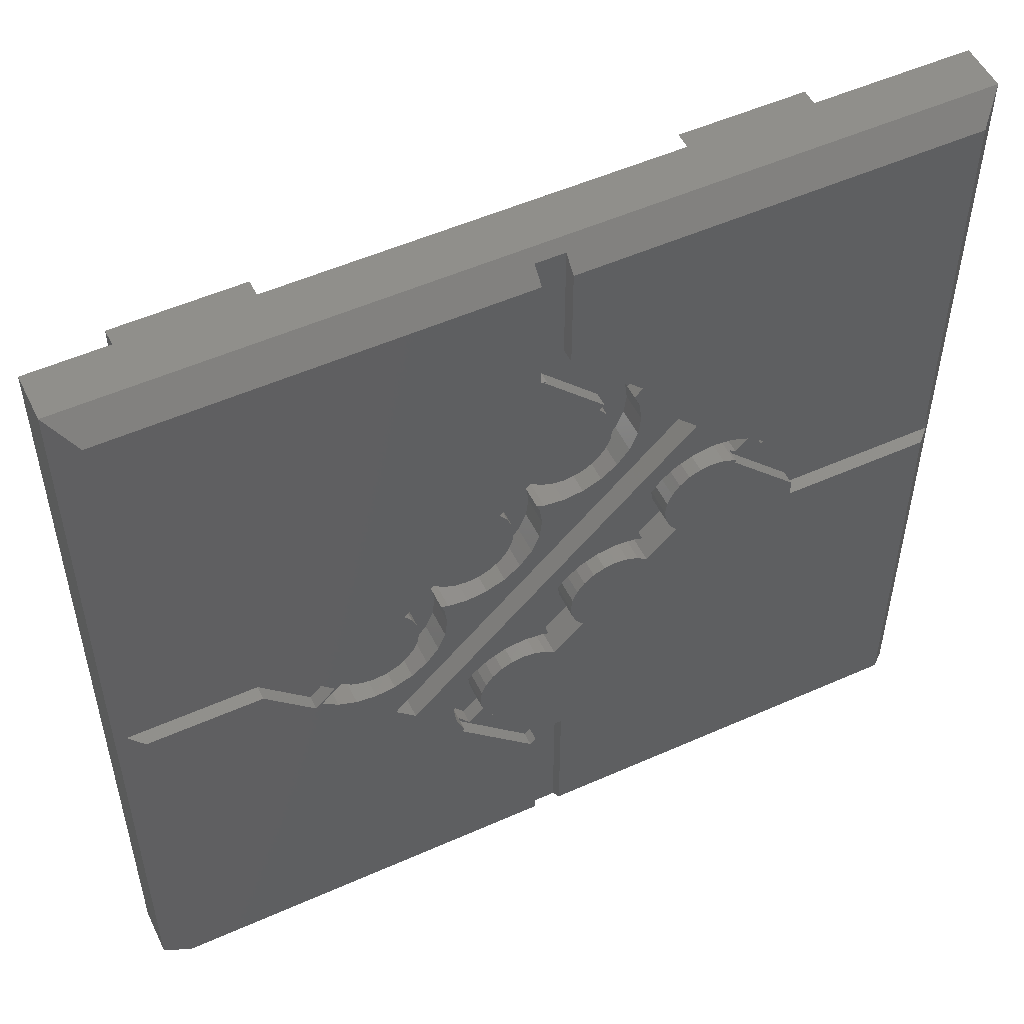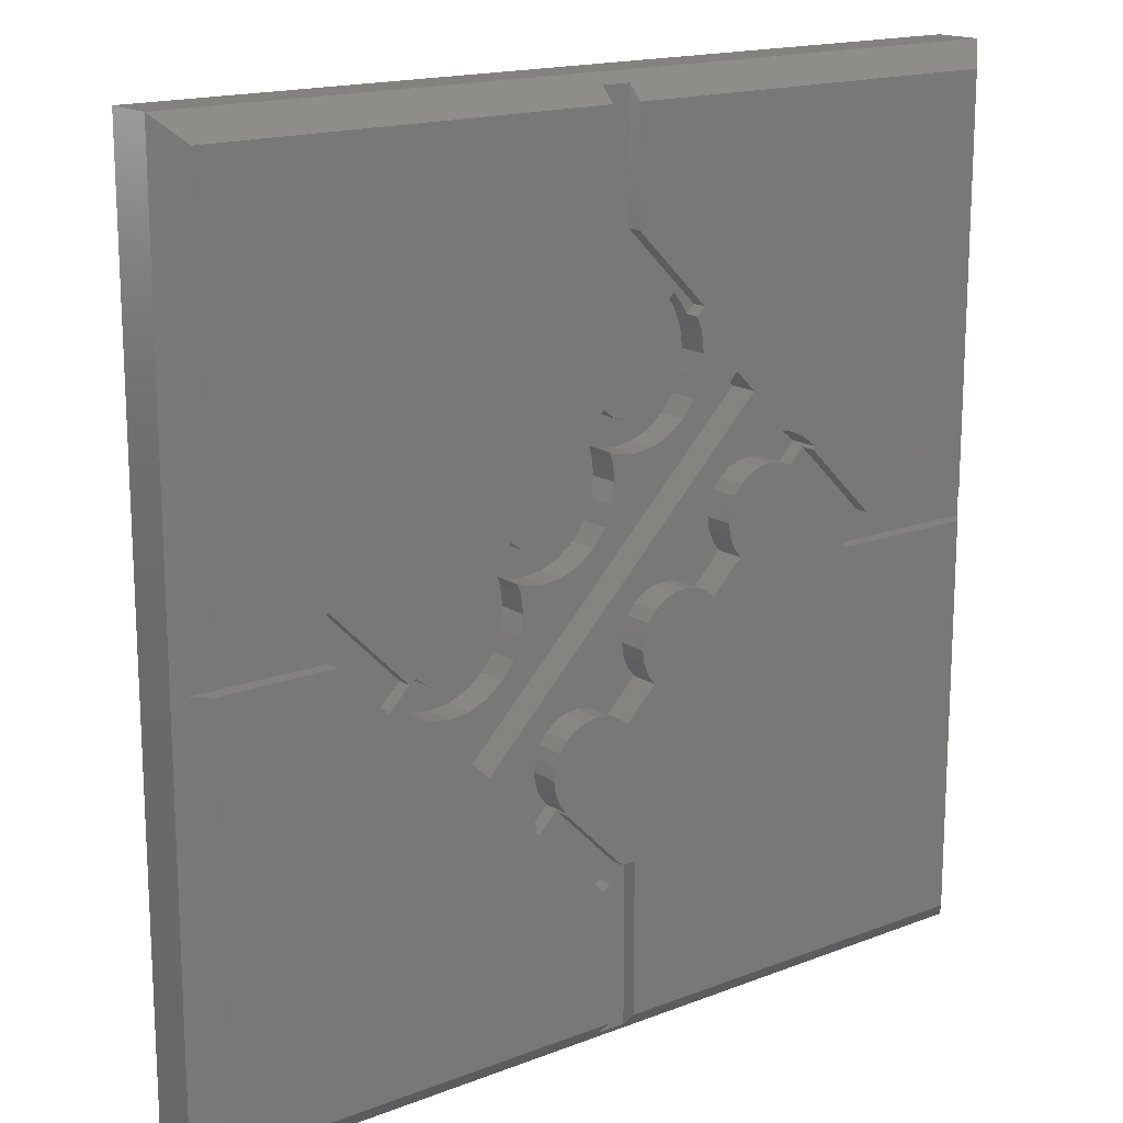
<metadata>
{"format":"stl","ext":"stl","renderer":"f3d","projection":"perspective","resolution":1024,"background":"white","views":[{"elev":52.4,"azim":154.4,"up":"+Y"},{"elev":16.5,"azim":141.8,"up":"+Y"}]}
</metadata>
<code>
# stl→obj: 406 verts, 808 faces
v 0 30 0.825
v 0 18.88 2.475
v 0 30 2.475
v 0 11.12 2.475
v 0 0 0.825
v 0 0 2.475
v 26.7 7.82 2.475
v 30 0 2.475
v 30 11.12 2.475
v 26.7 3.3 2.475
v 22.18 3.3 2.475
v 18.88 0 2.475
v 3.3 7.82 2.475
v 3.3 3.3 2.475
v 11.12 0 2.475
v 7.82 3.3 2.475
v 30 30 2.475
v 26.7 26.7 2.475
v 30 18.88 2.475
v 22.18 26.7 2.475
v 18.88 30 2.475
v 26.7 22.18 2.475
v 11.12 30 2.475
v 3.3 26.7 2.475
v 7.82 26.7 2.475
v 3.3 22.18 2.475
v 30 30 0.825
v 30 0 0.825
v 0.825 0.825 0
v 14.5 6 0
v 14.5 0.825 0
v 13.77 11.6 0
v 13.43 14.19 0
v 13.77 13.93 0
v 6 14.5 0
v 11.44 13.93 0
v 13.03 14.35 0
v 12.6 14.41 0
v 12.18 14.35 0
v 11.78 14.19 0
v 10.64 16.97 0
v 8.359 17.44 0
v 10.38 17.31 0
v 10.04 17.58 0
v 9.642 17.74 0
v 10.38 14.99 0
v 6 15.09 0
v 9.216 17.8 0
v 8.79 17.74 0
v 8.393 17.58 0
v 0.825 14.5 0
v 17.15 8.214 0
v 16.81 10.8 0
v 17.15 10.54 0
v 16.42 10.97 0
v 15.99 11.02 0
v 15.56 10.97 0
v 15.17 10.8 0
v 15 6 0
v 17.18 8.184 0
v 14.83 10.54 0
v 17.58 8.951 0
v 17.58 9.803 0
v 17.64 9.377 0
v 17.41 8.555 0
v 17.41 10.2 0
v 14.19 12.34 0
v 14.19 13.19 0
v 14.25 12.76 0
v 14.03 11.94 0
v 14.03 13.59 0
v 10.86 16.15 0
v 10.8 15.73 0
v 10.64 15.33 0
v 10.8 16.58 0
v 8.3 17.5 0
v 7.434 17.93 0
v 5 15.5 0
v 7.346 18.02 0
v 13.21 20.75 0
v 13.47 22.74 0
v 13.47 20.41 0
v 13.21 22.39 0
v 13.05 21.15 0
v 13.05 22 0
v 12.99 21.57 0
v 15.31 11.93 0
v 15.16 12.08 0
v 15.25 12.76 0
v 15.05 11.83 0
v 15.8 20.41 0
v 15.06 19.98 0
v 14.64 19.93 0
v 14.21 19.98 0
v 13.81 20.15 0
v 15.36 24.94 0
v 13.31 22.9 0
v 15.46 20.15 0
v 15.5 25 0
v 15.3 25 0
v 16.6 17.36 0
v 16.86 19.35 0
v 16.86 17.02 0
v 16.6 19.01 0
v 16.44 17.76 0
v 16.44 18.61 0
v 16.38 18.19 0
v 19.99 13.98 0
v 20.25 15.96 0
v 20.25 13.64 0
v 19.99 15.62 0
v 19.82 14.37 0
v 19.82 15.22 0
v 19.77 14.8 0
v 20.75 10.75 0
v 20.73 12.24 0
v 21.41 12.15 0
v 20.09 12.51 0
v 19.54 12.93 0
v 19.12 13.48 0
v 18.77 14.8 0
v 18.02 15.54 0
v 18.71 15.63 0
v 18.86 14.11 0
v 17.34 15.63 0
v 16.7 15.89 0
v 16.15 16.32 0
v 15.38 18.19 0
v 14.64 18.93 0
v 15.32 19.02 0
v 15.47 17.5 0
v 13.95 19.02 0
v 15.73 16.86 0
v 10.65 20.85 0
v 13.31 19.28 0
v 12.08 20.89 0
v 11.99 21.57 0
v 12.35 20.25 0
v 12.77 19.7 0
v 18.86 15.48 0
v 18.96 15.73 0
v 18.54 10.06 0
v 20.04 10.04 0
v 18.64 9.377 0
v 18.28 10.7 0
v 17.86 11.25 0
v 17.31 11.67 0
v 15.99 12.02 0
v 16.67 11.93 0
v 15.16 13.45 0
v 14.89 14.09 0
v 14.47 14.63 0
v 11.86 16.15 0
v 12.6 15.41 0
v 11.92 15.32 0
v 13.29 15.32 0
v 11.77 16.84 0
v 13.93 15.05 0
v 11.51 17.47 0
v 9.939 20.14 0
v 11.09 18.02 0
v 10.54 18.44 0
v 9.901 18.71 0
v 18.36 7.945 0
v 18.28 8.055 0
v 18.54 8.693 0
v 18.27 8.037 0
v 15.47 18.87 0
v 15.57 19.12 0
v 12.08 22.26 0
v 12 23 0
v 12.28 22.72 0
v 23.51 12.79 0
v 29.18 14.5 0
v 29.18 0.825 0
v 25.21 14.5 0
v 22.73 12.51 0
v 23.28 12.93 0
v 22.1 12.24 0
v 15.5 0.825 0
v 15.71 5.293 0
v 15.5 5.5 0
v 22.8 13.5 0
v 22.57 13.64 0
v 25.45 16.15 0
v 29.18 15.5 0
v 26.1 15.5 0
v 29.18 29.18 0
v 22.23 13.37 0
v 21.84 13.21 0
v 21.41 13.15 0
v 20.99 13.21 0
v 20.59 13.37 0
v 19.19 17.02 0
v 18.85 16.76 0
v 18.45 16.6 0
v 18.02 16.54 0
v 17.6 16.6 0
v 17.2 16.76 0
v 15.5 29.18 0
v 14.5 29.18 0
v 14.5 25.5 0
v 0.825 29.18 0
v 9.216 18.8 0
v 8.531 18.71 0
v 7.893 18.44 0
v 0.825 15.5 0
v 11.77 15.47 0
v 11.67 15.21 0
v 3.3 7.82 6
v 3.3 3.3 6
v 3.3 26.7 6
v 3.3 22.18 6
v 26.7 7.82 6
v 22.18 3.3 6
v 26.7 3.3 6
v 7.82 3.3 6
v 26.7 26.7 6
v 22.18 26.7 6
v 26.7 22.18 6
v 7.82 26.7 6
v 14.5 0.335 0.49
v 15.5 0.335 0.49
v 0.335 14.5 0.49
v 0.335 15.5 0.49
v 29.66 14.5 0.49
v 29.66 15.5 0.49
v 14.5 29.66 0.49
v 15.5 29.66 0.49
v 17.64 9.377 0.99
v 18.64 9.377 0.99
v 18.54 8.693 0.99
v 18.54 10.06 0.99
v 17.58 8.951 0.99
v 18.28 8.055 0.99
v 17.41 8.555 0.99
v 17.86 7.507 0.99
v 17.58 9.803 0.99
v 18.28 10.7 0.99
v 17.15 8.214 0.99
v 17.41 10.2 0.99
v 17.86 11.25 0.99
v 17.15 10.54 0.99
v 17.31 11.67 0.99
v 16.81 10.8 0.99
v 16.67 11.93 0.99
v 16.42 10.97 0.99
v 15.99 11.02 0.99
v 15.99 12.02 0.99
v 15.56 10.97 0.99
v 15.31 11.93 0.99
v 15.05 11.83 0.99
v 15.17 10.8 0.99
v 14.83 10.54 0.99
v 13.77 11.6 0.99
v 14.25 12.76 0.99
v 14.89 14.09 0.99
v 14.19 13.19 0.99
v 14.19 12.34 0.99
v 14.03 11.94 0.99
v 15.25 12.76 0.99
v 15.16 12.08 0.99
v 15.16 13.45 0.99
v 14.03 13.59 0.99
v 14.47 14.63 0.99
v 13.77 13.93 0.99
v 13.93 15.05 0.99
v 13.43 14.19 0.99
v 13.29 15.32 0.99
v 13.03 14.35 0.99
v 12.6 14.41 0.99
v 12.6 15.41 0.99
v 12.18 14.35 0.99
v 11.92 15.32 0.99
v 11.67 15.21 0.99
v 11.78 14.19 0.99
v 11.44 13.93 0.99
v 10.38 14.99 0.99
v 10.86 16.15 0.99
v 11.51 17.47 0.99
v 10.8 16.58 0.99
v 10.8 15.73 0.99
v 10.64 15.33 0.99
v 11.86 16.15 0.99
v 11.77 15.47 0.99
v 11.77 16.84 0.99
v 10.64 16.97 0.99
v 11.09 18.02 0.99
v 10.38 17.31 0.99
v 10.54 18.44 0.99
v 10.04 17.58 0.99
v 9.901 18.71 0.99
v 9.642 17.74 0.99
v 9.216 17.8 0.99
v 9.216 18.8 0.99
v 8.79 17.74 0.99
v 8.531 18.71 0.99
v 8.393 17.58 0.99
v 7.893 18.44 0.99
v 8.053 17.31 0.99
v 7.346 18.02 0.99
v 17.18 8.184 0.49
v 17.86 7.507 0.49
v 18.27 8.037 0.49
v 7.434 17.93 0.49
v 8.053 17.31 0.49
v 8.3 17.5 0.49
v 15.38 18.19 0.99
v 16.38 18.19 0.99
v 15.47 17.5 0.99
v 15.47 18.87 0.99
v 15.57 19.12 0.99
v 18.77 14.8 0.99
v 19.77 14.8 0.99
v 18.86 14.11 0.99
v 18.86 15.48 0.99
v 18.96 15.73 0.99
v 22.73 12.51 0.99
v 22.57 13.64 0.99
v 23.28 12.93 0.99
v 22.23 13.37 0.99
v 22.1 12.24 0.99
v 21.84 13.21 0.99
v 21.41 12.15 0.99
v 21.41 13.15 0.99
v 20.99 13.21 0.99
v 20.73 12.24 0.99
v 20.59 13.37 0.99
v 20.09 12.51 0.99
v 20.25 13.64 0.99
v 19.54 12.93 0.99
v 19.99 13.98 0.99
v 19.12 13.48 0.99
v 19.82 14.37 0.99
v 20.25 15.96 0.99
v 19.99 15.62 0.99
v 19.82 15.22 0.99
v 19.19 17.02 0.99
v 18.85 16.76 0.99
v 18.45 16.6 0.99
v 18.71 15.63 0.99
v 18.02 15.54 0.99
v 18.02 16.54 0.99
v 17.6 16.6 0.99
v 17.34 15.63 0.99
v 17.2 16.76 0.99
v 16.7 15.89 0.99
v 16.86 17.02 0.99
v 16.15 16.32 0.99
v 16.6 17.36 0.99
v 15.73 16.86 0.99
v 16.44 17.76 0.99
v 16.86 19.35 0.99
v 16.6 19.01 0.99
v 16.44 18.61 0.99
v 15.8 20.41 0.99
v 15.46 20.15 0.99
v 15.06 19.98 0.99
v 15.32 19.02 0.99
v 14.64 18.93 0.99
v 14.64 19.93 0.99
v 14.21 19.98 0.99
v 13.95 19.02 0.99
v 13.81 20.15 0.99
v 13.31 19.28 0.99
v 13.47 20.41 0.99
v 12.77 19.7 0.99
v 13.21 20.75 0.99
v 12.35 20.25 0.99
v 13.05 21.15 0.99
v 13.21 22.39 0.99
v 12.77 23.44 0.99
v 13.47 22.74 0.99
v 12.35 22.89 0.99
v 13.05 22 0.99
v 12.08 22.26 0.99
v 12.99 21.57 0.99
v 12.08 20.89 0.99
v 11.99 21.57 0.99
v 12.28 22.72 0.49
v 12.35 22.89 0.49
v 12.77 23.44 0.49
v 13.31 22.9 0.49
v 20.04 10.04 0.99
v 9.939 20.14 0.99
v 10.65 20.85 0.99
v 20.75 10.75 0.99
v 14.5 6 0.49
v 15.5 5.5 0.49
v 15 6 0.49
v 18.36 7.945 0.49
v 15.71 5.293 0.49
v 14.5 25.5 0.49
v 15.3 25 0.49
v 15.36 24.94 0.49
v 12 23 0.49
v 15.5 25 0.49
v 6 14.5 0.49
v 5 15.5 0.49
v 6 15.09 0.49
v 8.359 17.44 0.49
v 26.1 15.5 0.49
v 25.21 14.5 0.49
v 25.45 16.15 0.49
v 22.8 13.5 0.49
v 23.51 12.79 0.49
f 1 2 3
f 1 4 2
f 5 4 1
f 4 5 6
f 7 8 9
f 10 8 7
f 11 8 10
f 8 11 12
f 13 4 14
f 14 15 16
f 14 6 15
f 6 14 4
f 17 18 19
f 17 20 18
f 20 17 21
f 19 18 22
f 23 24 25
f 3 24 23
f 3 26 24
f 26 3 2
f 22 9 19
f 22 7 9
f 20 7 22
f 20 11 7
f 25 20 21
f 20 25 11
f 25 21 23
f 16 11 25
f 12 16 15
f 11 16 12
f 26 16 25
f 26 13 16
f 2 13 26
f 13 2 4
f 19 27 17
f 9 27 19
f 28 9 8
f 9 28 27
f 27 21 17
f 21 27 23
f 1 23 27
f 23 1 3
f 29 30 31
f 32 33 34
f 35 30 29
f 32 36 33
f 33 36 37
f 37 36 38
f 38 36 39
f 39 36 40
f 32 35 36
f 41 42 43
f 43 42 44
f 44 42 45
f 36 35 46
f 47 46 35
f 45 42 48
f 49 42 50
f 48 42 49
f 30 35 32
f 35 29 51
f 52 53 54
f 52 55 53
f 52 56 55
f 52 57 56
f 52 58 57
f 59 52 60
f 61 52 59
f 52 61 58
f 30 61 59
f 61 30 32
f 62 63 64
f 65 63 62
f 65 66 63
f 52 66 65
f 66 52 54
f 67 68 69
f 70 68 67
f 70 71 68
f 32 71 70
f 71 32 34
f 42 72 73
f 42 73 74
f 72 42 75
f 42 74 46
f 75 42 41
f 50 42 76
f 46 47 42
f 77 78 79
f 80 81 82
f 80 83 81
f 84 83 80
f 84 85 83
f 85 84 86
f 87 88 89
f 88 87 90
f 81 91 92
f 81 92 93
f 81 93 94
f 81 94 95
f 81 95 82
f 91 81 96
f 96 81 97
f 92 91 98
f 91 96 99
f 99 96 100
f 101 102 103
f 101 104 102
f 105 104 101
f 105 106 104
f 106 105 107
f 108 109 110
f 108 111 109
f 112 111 108
f 112 113 111
f 113 112 114
f 115 116 117
f 115 118 116
f 115 119 118
f 115 120 119
f 121 122 123
f 124 122 121
f 125 124 120
f 124 125 122
f 126 120 115
f 120 126 125
f 115 127 126
f 128 129 130
f 131 129 128
f 132 131 133
f 131 132 129
f 134 133 127
f 133 135 132
f 134 127 115
f 133 134 135
f 136 134 137
f 138 134 136
f 139 134 138
f 135 134 139
f 140 123 141
f 123 140 121
f 142 143 144
f 145 143 142
f 146 143 145
f 147 143 146
f 89 148 87
f 89 149 148
f 150 149 89
f 149 150 147
f 151 147 150
f 147 151 143
f 152 143 151
f 153 154 155
f 153 156 154
f 157 156 153
f 156 157 158
f 159 158 157
f 160 158 159
f 158 160 152
f 160 159 161
f 152 160 143
f 162 160 161
f 160 162 163
f 164 165 166
f 165 164 167
f 168 130 169
f 130 168 128
f 170 171 172
f 134 170 137
f 173 174 175
f 174 173 176
f 115 173 175
f 173 177 178
f 173 115 177
f 177 115 179
f 179 115 117
f 175 143 115
f 164 143 175
f 143 166 144
f 143 164 166
f 180 164 175
f 164 180 181
f 181 180 182
f 178 183 173
f 183 178 184
f 185 186 187
f 186 185 188
f 184 185 183
f 185 184 109
f 109 184 189
f 109 189 190
f 109 190 191
f 109 191 192
f 109 192 193
f 109 193 110
f 194 185 109
f 102 185 194
f 102 194 195
f 102 195 196
f 102 196 197
f 102 197 198
f 102 198 199
f 102 199 103
f 185 102 188
f 99 102 91
f 102 99 188
f 188 99 200
f 171 201 202
f 170 134 171
f 203 171 134
f 203 134 160
f 204 160 163
f 205 160 204
f 206 160 205
f 160 206 203
f 203 206 79
f 207 79 78
f 79 207 203
f 171 203 201
f 155 208 153
f 208 155 209
f 5 15 6
f 15 5 12
f 12 28 8
f 28 12 5
f 14 210 13
f 210 14 211
f 26 212 24
f 212 26 213
f 214 215 216
f 210 211 217
f 218 219 220
f 212 213 221
f 216 7 214
f 7 216 10
f 220 18 218
f 18 220 22
f 18 219 218
f 219 18 20
f 25 212 221
f 212 25 24
f 11 216 215
f 216 11 10
f 14 217 211
f 217 14 16
f 22 219 20
f 219 22 220
f 213 25 221
f 25 213 26
f 217 13 210
f 13 217 16
f 7 215 214
f 215 7 11
f 5 222 28
f 29 222 5
f 222 29 31
f 223 28 222
f 175 223 180
f 223 175 28
f 51 29 224
f 225 203 207
f 203 225 1
f 224 1 225
f 224 5 1
f 5 224 29
f 28 226 27
f 175 226 28
f 226 175 174
f 227 27 226
f 188 227 186
f 227 188 27
f 201 203 228
f 229 188 200
f 188 229 27
f 228 27 229
f 228 1 27
f 1 228 203
f 230 231 232
f 231 230 233
f 234 232 235
f 236 235 237
f 238 233 230
f 233 238 239
f 232 234 230
f 235 236 234
f 236 237 240
f 241 239 238
f 239 241 242
f 243 242 241
f 242 243 244
f 245 244 243
f 245 246 244
f 247 246 245
f 248 246 247
f 248 249 246
f 250 249 248
f 250 251 249
f 252 250 253
f 250 252 251
f 254 252 253
f 255 252 254
f 252 256 257
f 258 257 256
f 252 259 256
f 252 260 259
f 252 255 260
f 252 261 262
f 261 252 263
f 263 252 257
f 264 257 258
f 257 264 265
f 266 265 264
f 265 266 267
f 268 267 266
f 268 269 267
f 270 269 268
f 271 269 270
f 271 272 269
f 273 272 271
f 273 274 272
f 275 273 276
f 273 275 274
f 277 275 276
f 278 275 277
f 275 279 280
f 281 280 279
f 275 282 279
f 275 283 282
f 275 278 283
f 275 284 285
f 284 275 286
f 286 275 280
f 287 280 281
f 280 287 288
f 289 288 287
f 288 289 290
f 291 290 289
f 291 292 290
f 293 292 291
f 294 292 293
f 294 295 292
f 296 295 294
f 296 297 295
f 298 297 296
f 299 298 300
f 298 299 297
f 299 300 301
f 165 232 166
f 232 165 235
f 166 231 144
f 231 166 232
f 144 233 142
f 233 144 231
f 142 239 145
f 239 142 233
f 145 242 146
f 242 145 239
f 147 242 244
f 242 147 146
f 149 244 246
f 244 149 147
f 148 246 249
f 246 148 149
f 87 249 251
f 249 87 148
f 90 251 252
f 251 90 87
f 254 32 255
f 32 254 61
f 58 254 253
f 254 58 61
f 57 253 250
f 253 57 58
f 56 250 248
f 250 56 57
f 55 248 247
f 248 55 56
f 53 247 245
f 247 53 55
f 54 245 243
f 245 54 53
f 241 54 243
f 54 241 66
f 238 66 241
f 66 238 63
f 230 63 238
f 63 230 64
f 234 64 230
f 64 234 62
f 236 62 234
f 62 236 65
f 240 65 236
f 65 240 52
f 302 237 303
f 237 302 240
f 52 302 60
f 302 52 240
f 304 165 167
f 165 304 235
f 237 304 303
f 304 237 235
f 90 262 88
f 262 90 252
f 88 261 89
f 261 88 262
f 89 263 150
f 263 89 261
f 150 257 151
f 257 150 263
f 151 265 152
f 265 151 257
f 158 265 267
f 265 158 152
f 156 267 269
f 267 156 158
f 154 269 272
f 269 154 156
f 155 272 274
f 272 155 154
f 209 274 275
f 274 209 155
f 277 46 278
f 46 277 36
f 40 277 276
f 277 40 36
f 39 276 273
f 276 39 40
f 38 273 271
f 273 38 39
f 37 271 270
f 271 37 38
f 33 270 268
f 270 33 37
f 34 268 266
f 268 34 33
f 264 34 266
f 34 264 71
f 258 71 264
f 71 258 68
f 256 68 258
f 68 256 69
f 259 69 256
f 69 259 67
f 260 67 259
f 67 260 70
f 255 70 260
f 70 255 32
f 209 285 208
f 285 209 275
f 208 284 153
f 284 208 285
f 153 286 157
f 286 153 284
f 157 280 159
f 280 157 286
f 159 288 161
f 288 159 280
f 162 288 290
f 288 162 161
f 163 290 292
f 290 163 162
f 204 292 295
f 292 204 163
f 205 295 297
f 295 205 204
f 206 297 299
f 297 206 205
f 79 299 301
f 299 79 206
f 301 305 79
f 300 305 301
f 305 300 306
f 79 305 77
f 298 307 300
f 50 307 298
f 307 50 76
f 300 307 306
f 49 298 296
f 298 49 50
f 48 296 294
f 296 48 49
f 45 294 293
f 294 45 48
f 44 293 291
f 293 44 45
f 43 291 289
f 291 43 44
f 287 43 289
f 43 287 41
f 281 41 287
f 41 281 75
f 279 75 281
f 75 279 72
f 282 72 279
f 72 282 73
f 283 73 282
f 73 283 74
f 278 74 283
f 74 278 46
f 308 309 310
f 311 309 308
f 309 311 312
f 313 314 315
f 316 314 313
f 314 316 317
f 318 319 320
f 318 321 319
f 322 321 318
f 322 323 321
f 324 323 322
f 324 325 323
f 324 326 325
f 327 326 324
f 327 328 326
f 329 328 327
f 328 329 330
f 331 330 329
f 330 331 332
f 332 333 334
f 333 332 331
f 317 335 336
f 317 336 337
f 317 337 314
f 315 334 333
f 334 315 314
f 335 317 338
f 317 339 338
f 340 317 341
f 317 340 339
f 342 340 341
f 342 343 340
f 342 344 343
f 345 344 342
f 345 346 344
f 347 346 345
f 346 347 348
f 349 348 347
f 348 349 350
f 350 351 352
f 351 350 349
f 312 353 354
f 312 354 355
f 312 355 309
f 310 352 351
f 352 310 309
f 353 312 356
f 312 357 356
f 358 312 359
f 312 358 357
f 360 358 359
f 360 361 358
f 360 362 361
f 363 362 360
f 363 364 362
f 365 364 363
f 364 365 366
f 367 366 365
f 366 367 368
f 368 369 370
f 369 368 367
f 371 372 373
f 374 371 375
f 376 375 377
f 378 370 369
f 370 378 377
f 371 374 372
f 379 377 378
f 375 376 374
f 377 379 376
f 177 322 318
f 322 177 179
f 179 324 322
f 324 179 117
f 117 327 324
f 327 117 116
f 116 329 327
f 329 116 118
f 118 331 329
f 331 118 119
f 331 120 333
f 120 331 119
f 333 124 315
f 124 333 120
f 315 121 313
f 121 315 124
f 313 140 316
f 140 313 121
f 316 141 317
f 141 316 140
f 109 338 194
f 338 109 335
f 111 335 109
f 335 111 336
f 113 336 111
f 336 113 337
f 114 337 113
f 337 114 314
f 112 314 114
f 314 112 334
f 108 334 112
f 334 108 332
f 110 332 108
f 332 110 330
f 110 328 330
f 328 110 193
f 193 326 328
f 326 193 192
f 192 325 326
f 325 192 191
f 191 323 325
f 323 191 190
f 190 321 323
f 321 190 189
f 189 319 321
f 319 189 184
f 178 319 184
f 319 178 320
f 178 318 320
f 318 178 177
f 141 341 317
f 341 141 123
f 123 342 341
f 342 123 122
f 122 345 342
f 345 122 125
f 125 347 345
f 347 125 126
f 126 349 347
f 349 126 127
f 349 133 351
f 133 349 127
f 351 131 310
f 131 351 133
f 310 128 308
f 128 310 131
f 308 168 311
f 168 308 128
f 311 169 312
f 169 311 168
f 102 356 91
f 356 102 353
f 104 353 102
f 353 104 354
f 106 354 104
f 354 106 355
f 107 355 106
f 355 107 309
f 105 309 107
f 309 105 352
f 101 352 105
f 352 101 350
f 103 350 101
f 350 103 348
f 103 346 348
f 346 103 199
f 199 344 346
f 344 199 198
f 198 343 344
f 343 198 197
f 197 340 343
f 340 197 196
f 196 339 340
f 339 196 195
f 195 338 339
f 338 195 194
f 169 359 312
f 359 169 130
f 130 360 359
f 360 130 129
f 129 363 360
f 363 129 132
f 132 365 363
f 365 132 135
f 135 367 365
f 367 135 139
f 367 138 369
f 138 367 139
f 369 136 378
f 136 369 138
f 378 137 379
f 137 378 136
f 379 170 376
f 170 379 137
f 374 380 381
f 376 380 374
f 170 380 376
f 380 170 172
f 374 382 372
f 382 374 381
f 383 372 382
f 383 373 372
f 373 383 81
f 97 81 383
f 83 373 81
f 373 83 371
f 85 371 83
f 371 85 375
f 86 375 85
f 375 86 377
f 84 377 86
f 377 84 370
f 80 370 84
f 370 80 368
f 82 368 80
f 368 82 366
f 82 364 366
f 364 82 95
f 95 362 364
f 362 95 94
f 94 361 362
f 361 94 93
f 93 358 361
f 358 93 92
f 92 357 358
f 357 92 98
f 98 356 357
f 356 98 91
f 384 160 385
f 160 384 143
f 384 386 387
f 386 384 385
f 134 387 386
f 387 134 115
f 160 386 385
f 386 160 134
f 115 384 387
f 384 115 143
f 388 31 30
f 31 388 222
f 222 389 223
f 388 389 222
f 389 388 390
f 391 303 304
f 392 303 391
f 389 303 392
f 303 389 302
f 302 389 390
f 180 389 182
f 389 180 223
f 30 390 388
f 390 30 59
f 393 201 228
f 201 393 202
f 383 394 395
f 394 383 393
f 382 393 383
f 382 396 393
f 381 396 382
f 396 381 380
f 393 397 394
f 397 393 229
f 229 393 228
f 397 200 99
f 200 397 229
f 99 394 397
f 394 99 100
f 398 399 400
f 224 399 398
f 399 224 225
f 401 306 307
f 400 306 401
f 400 305 306
f 305 400 399
f 35 400 47
f 400 35 398
f 51 398 35
f 398 51 224
f 207 399 225
f 399 207 78
f 226 402 227
f 403 402 226
f 403 404 402
f 405 403 406
f 403 405 404
f 186 402 187
f 402 186 227
f 174 403 226
f 403 174 176
f 59 302 390
f 302 59 60
f 181 391 164
f 391 181 392
f 164 304 167
f 304 164 391
f 392 182 389
f 182 392 181
f 399 77 305
f 77 399 78
f 42 400 401
f 400 42 47
f 42 307 76
f 307 42 401
f 396 202 393
f 202 396 171
f 96 383 395
f 383 96 97
f 96 394 100
f 394 96 395
f 380 171 396
f 171 380 172
f 405 185 404
f 185 405 183
f 173 403 176
f 403 173 406
f 406 183 405
f 183 406 173
f 185 402 404
f 402 185 187

</code>
